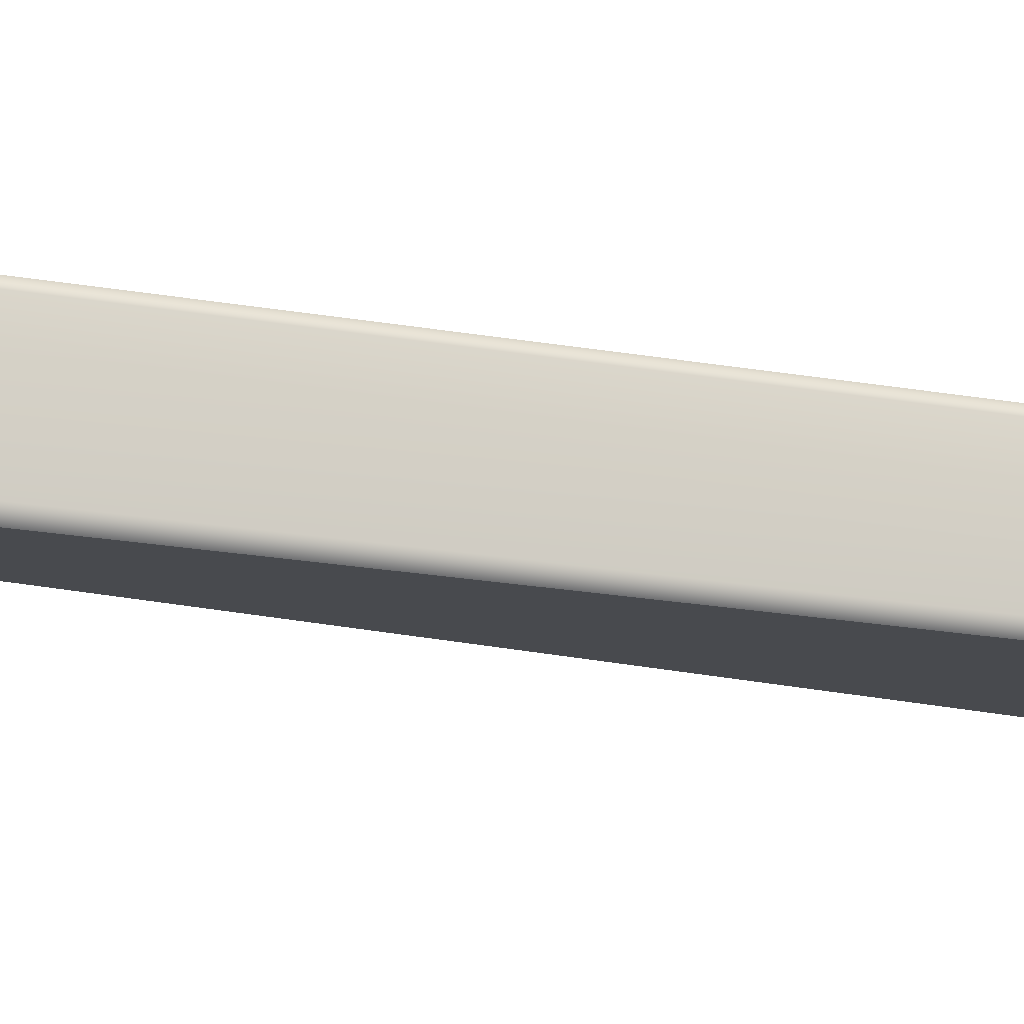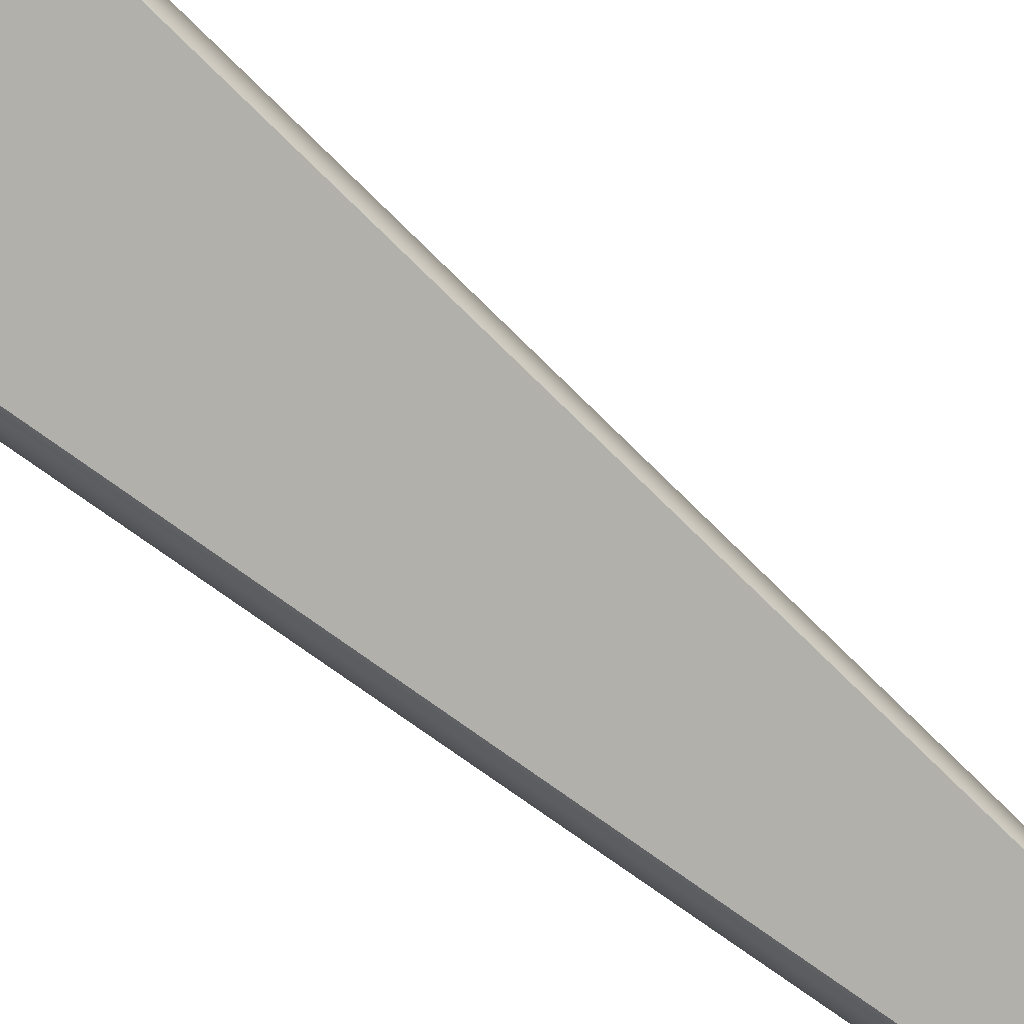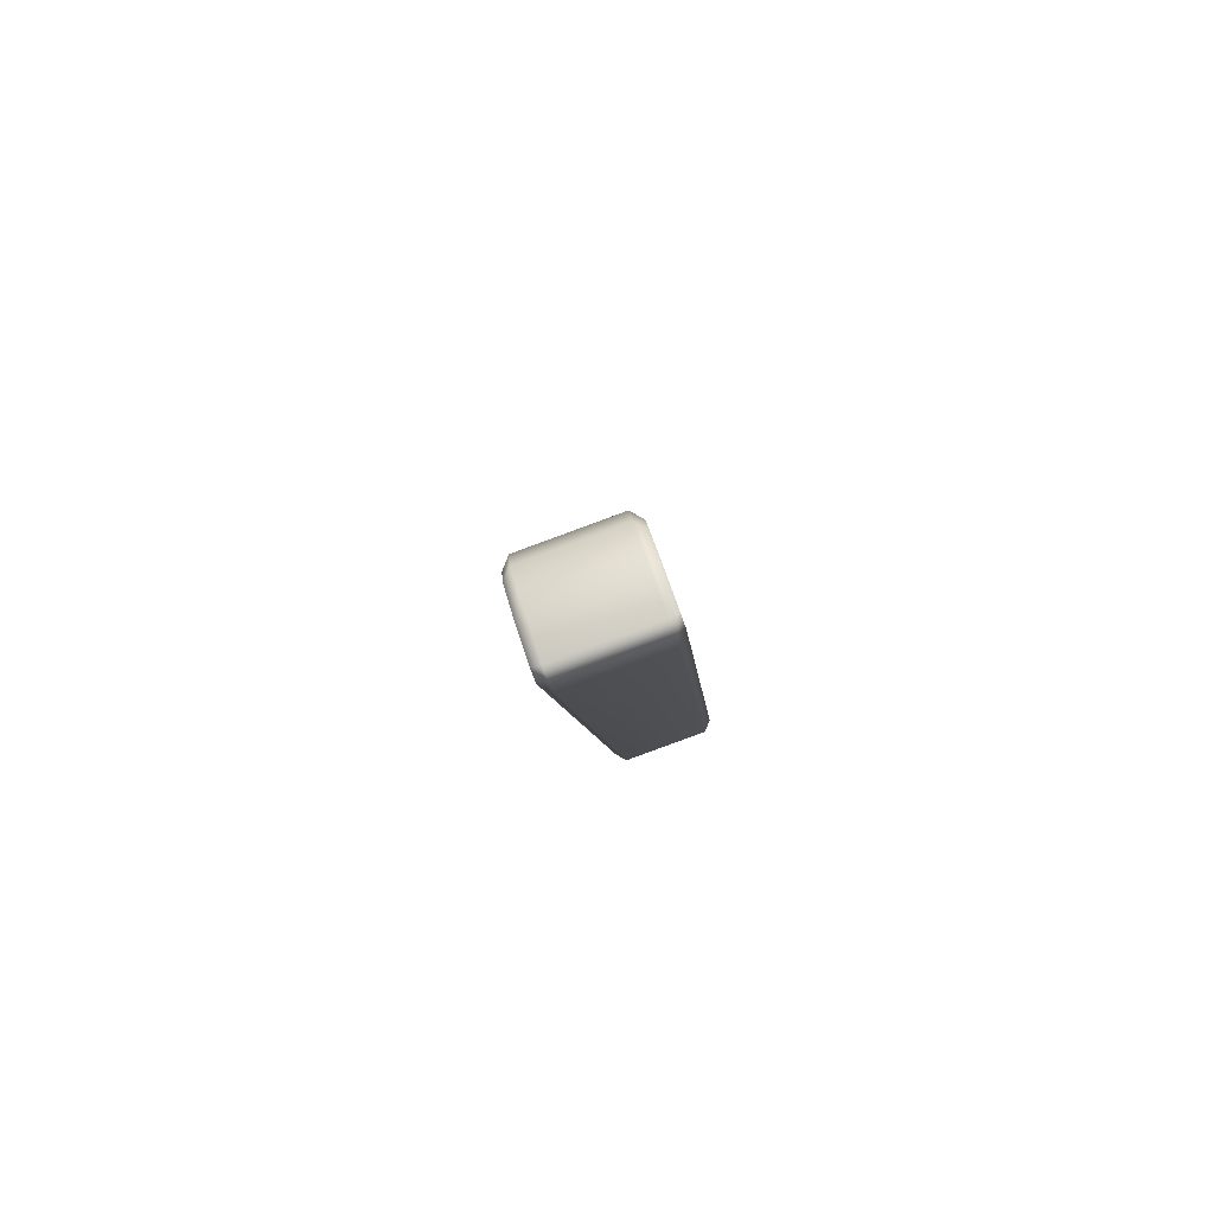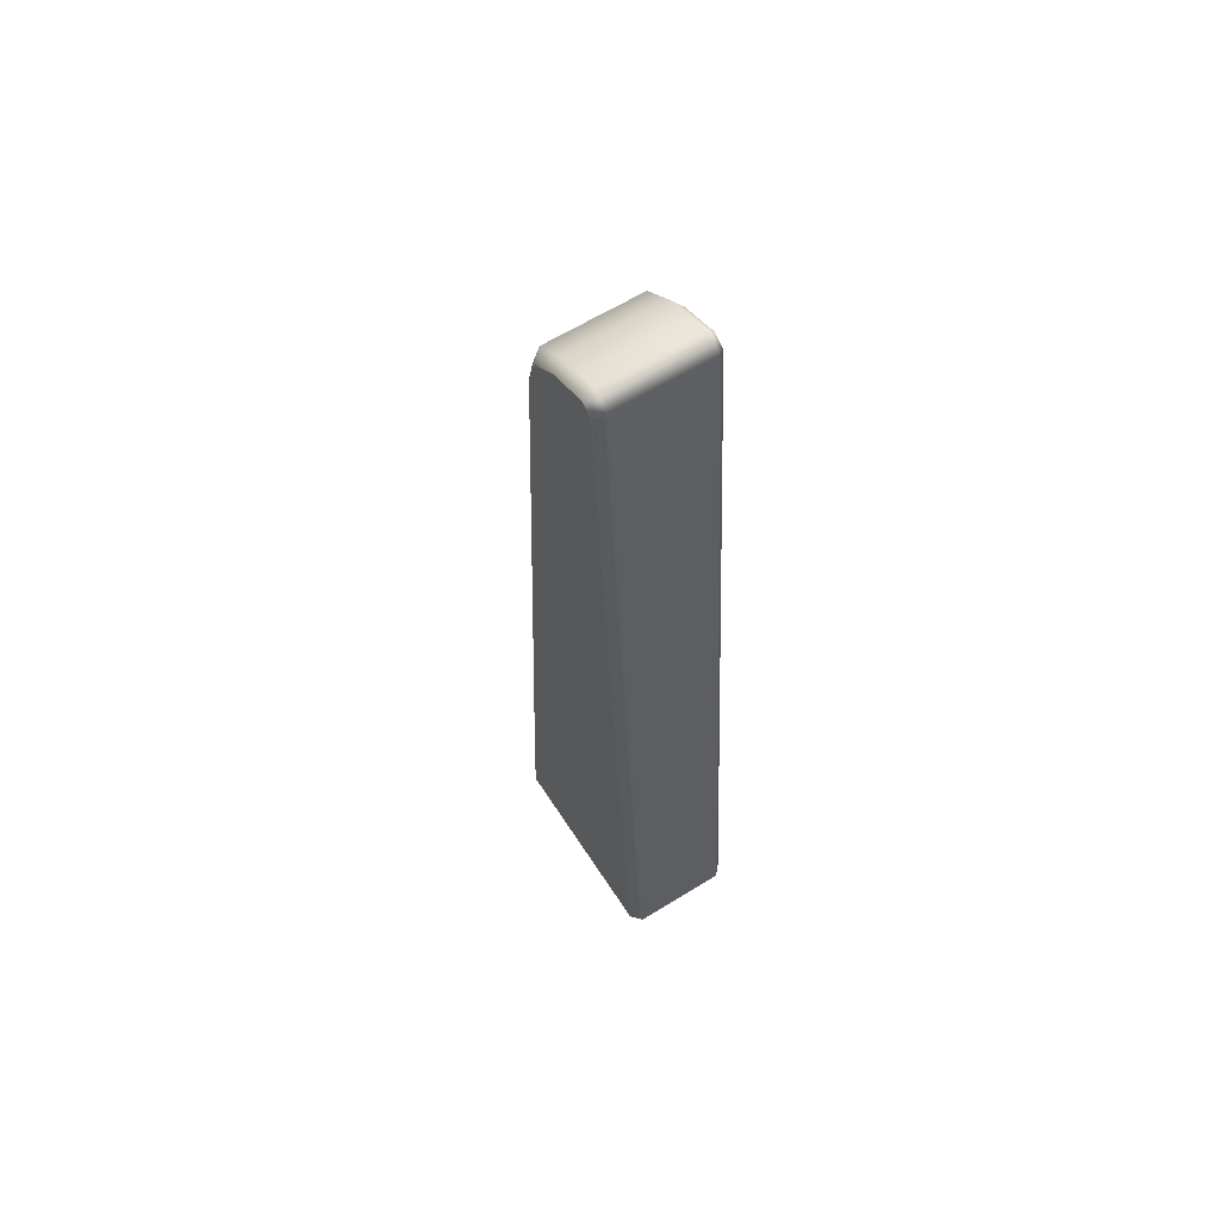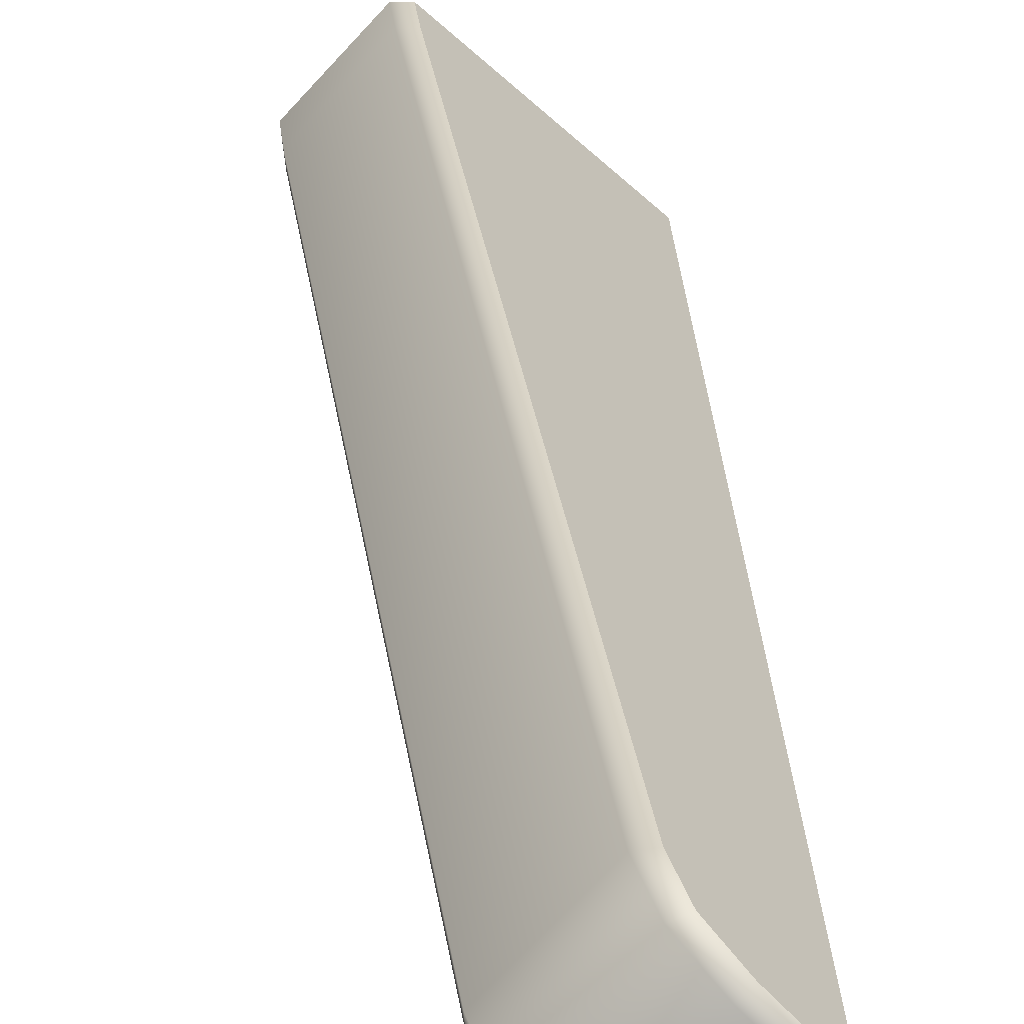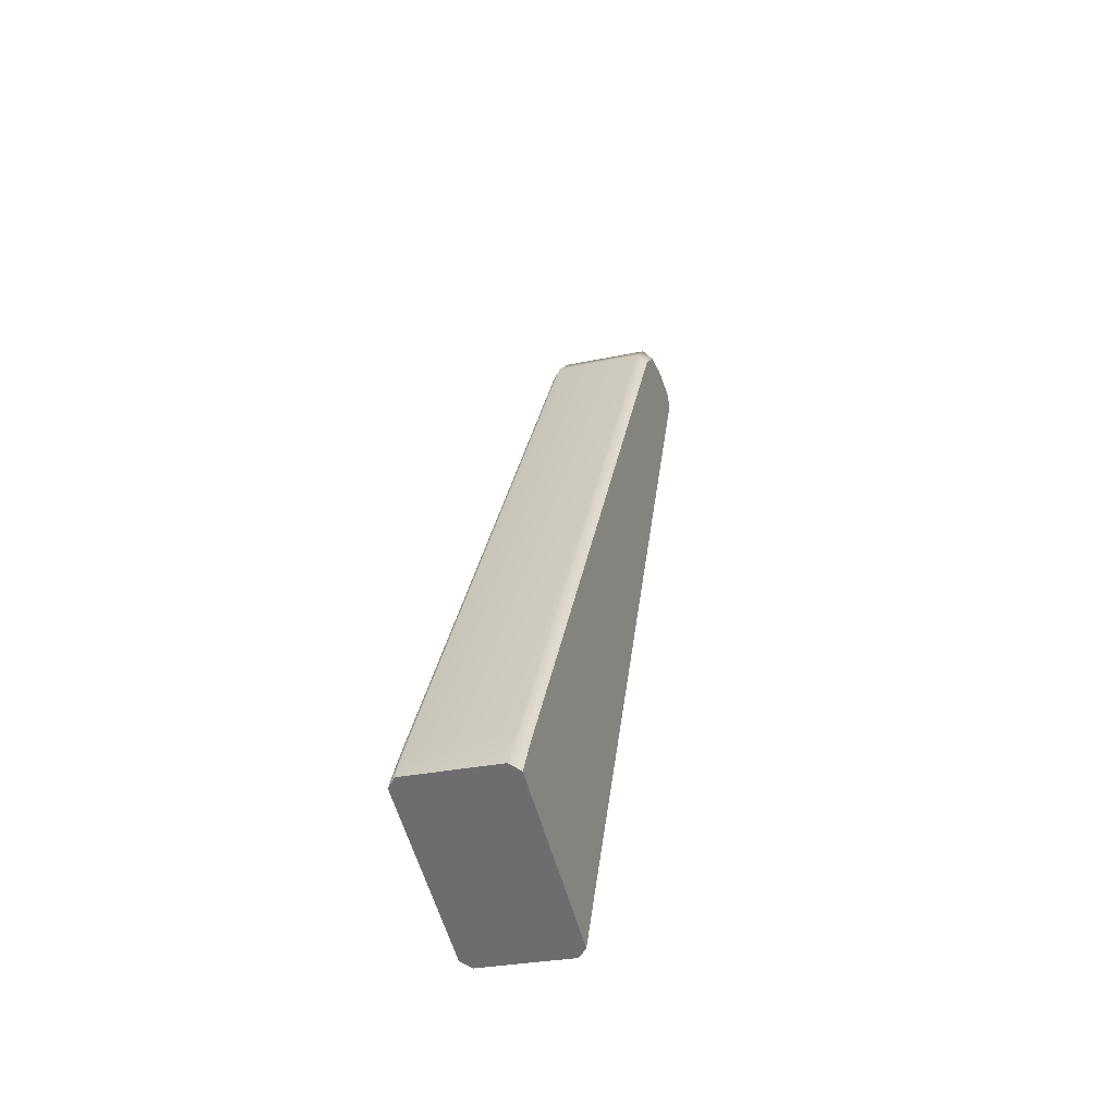
<metadata>
{"format":"obj","ext":"obj","renderer":"f3d","projection":"perspective","resolution":1024,"background":"white","views":[{"elev":-55.6,"azim":-103.4,"up":"+Z"},{"elev":-42.8,"azim":49.3,"up":"+Z"},{"elev":75.8,"azim":-151.4,"up":"+Y"},{"elev":51.1,"azim":-163.8,"up":"+Y"},{"elev":17.0,"azim":177.4,"up":"+Z"},{"elev":-51.5,"azim":63.6,"up":"+Y"}]}
</metadata>
<code>
g default
v -0.4883 1.224 -0.1861
v -0.4903 1.229 -0.2071
v -0.2602 0.02133 0.1711
v -0.2805 0.01983 0.1715
v -0.3867 1.156 -0.08444
v -0.3667 1.159 -0.08533
v -0.4189 1.238 -0.1437
v -0.4328 1.226 -0.1361
v -0.4759 1.238 -0.1768
v -0.4689 1.252 -0.191
v -0.4012 1.201 -0.104
v -0.383 1.211 -0.1073
v -0.379 1.207 -0.3067
v -0.3992 1.214 -0.3076
v -0.1712 0.002882 0.05084
v -0.1691 0.007199 0.07056
v -0.2774 1.139 -0.2051
v -0.2756 1.145 -0.1858
v -0.3235 1.209 -0.2567
v -0.3278 1.224 -0.2442
v -0.3666 1.221 -0.2974
v -0.3778 1.238 -0.2915
v -0.2919 1.184 -0.2246
v -0.2919 1.197 -0.2078
v -0.4889 -0.0622 -0.005854
v -0.4909 -0.06501 -0.02584
v -0.277 -0.03574 0.1824
v -0.2567 -0.03576 0.1823
v -0.3197 -0.04108 0.1444
v -0.3998 -0.07913 -0.1263
v -0.3796 -0.07915 -0.1265
v -0.1656 -0.04988 0.08179
v -0.1677 -0.05269 0.06178
v -0.2104 -0.05803 0.02381
v -0.3404 -0.05896 0.01723
g FoodRUpperCaninesOverbite
f 2 1 9 10
f 3 4 27 28
f 4 3 6 5
f 5 6 12 11
f 7 8 11 12
f 8 7 10 9
f 1 4 9
f 9 4 8
f 8 4 11
f 4 5 11
f 13 14 22 21
f 15 16 32 33
f 16 15 17 18
f 18 17 23 24
f 19 20 24 23
f 20 19 21 22
f 13 21 15
f 21 19 15
f 19 23 15
f 17 15 23
f 7 20 22 10
f 3 16 18 6
f 18 24 12 6
f 24 20 7 12
f 22 14 2 10
f 26 25 1 2
f 29 27 4
f 25 29 4 1
f 31 30 14 13
f 33 34 15
f 34 31 13 15
f 30 26 2 14
f 28 32 16 3
f 25 26 35
f 28 27 35
f 27 29 35
f 29 25 35
f 30 31 35
f 33 32 35
f 34 33 35
f 31 34 35
f 26 30 35
f 32 28 35

</code>
